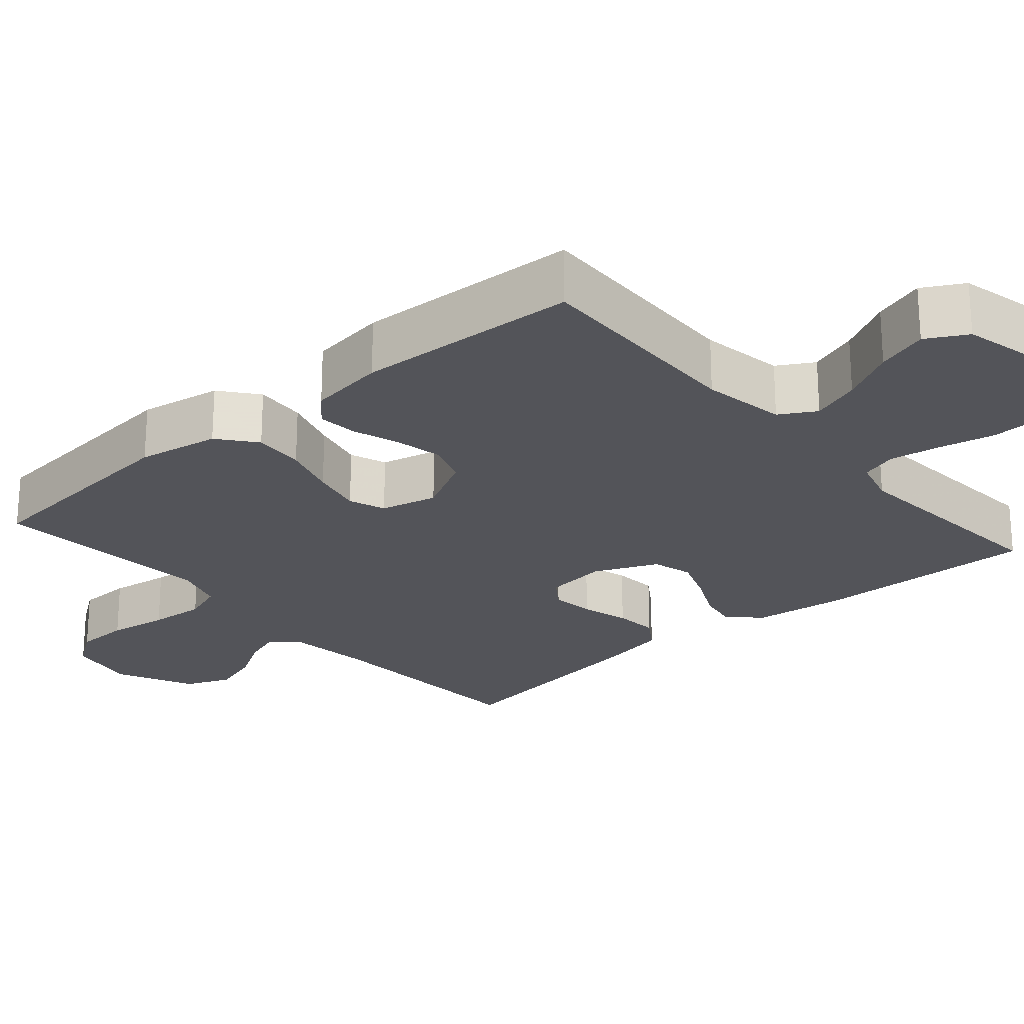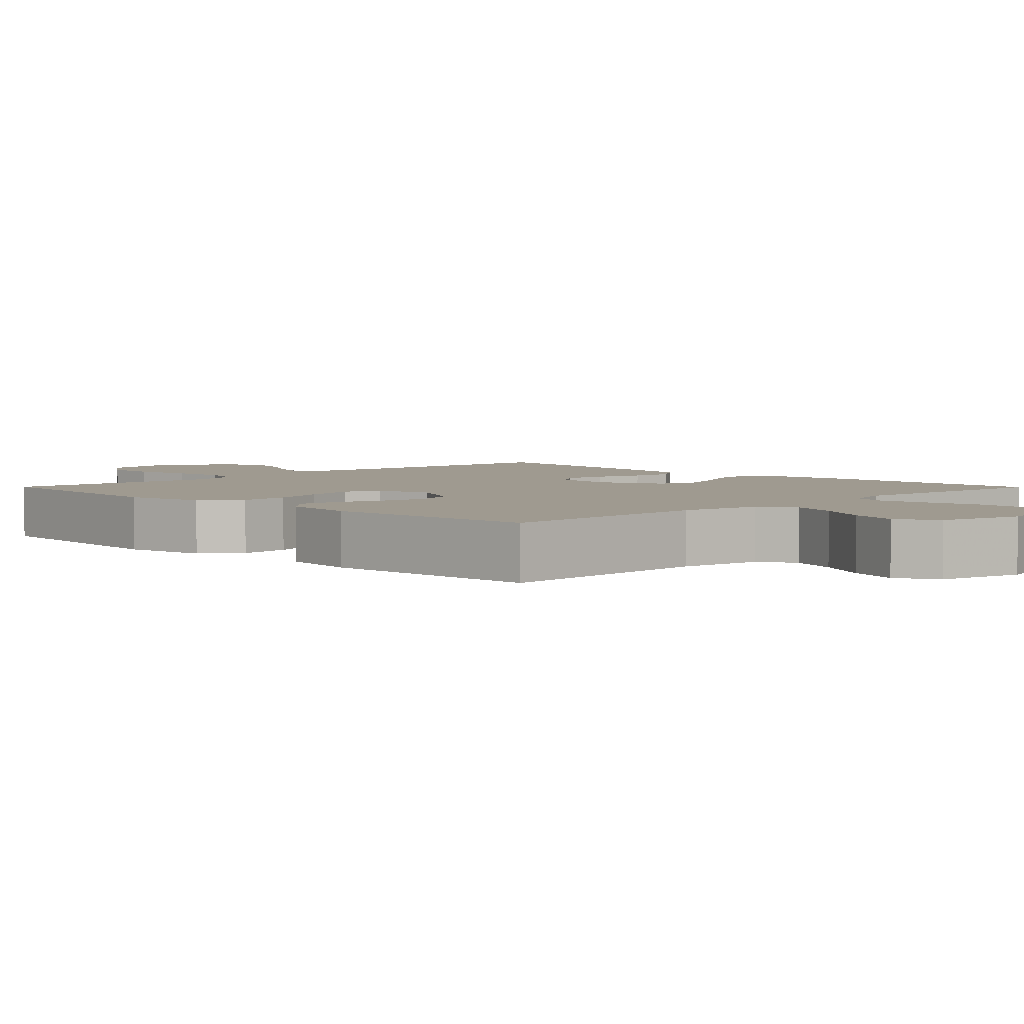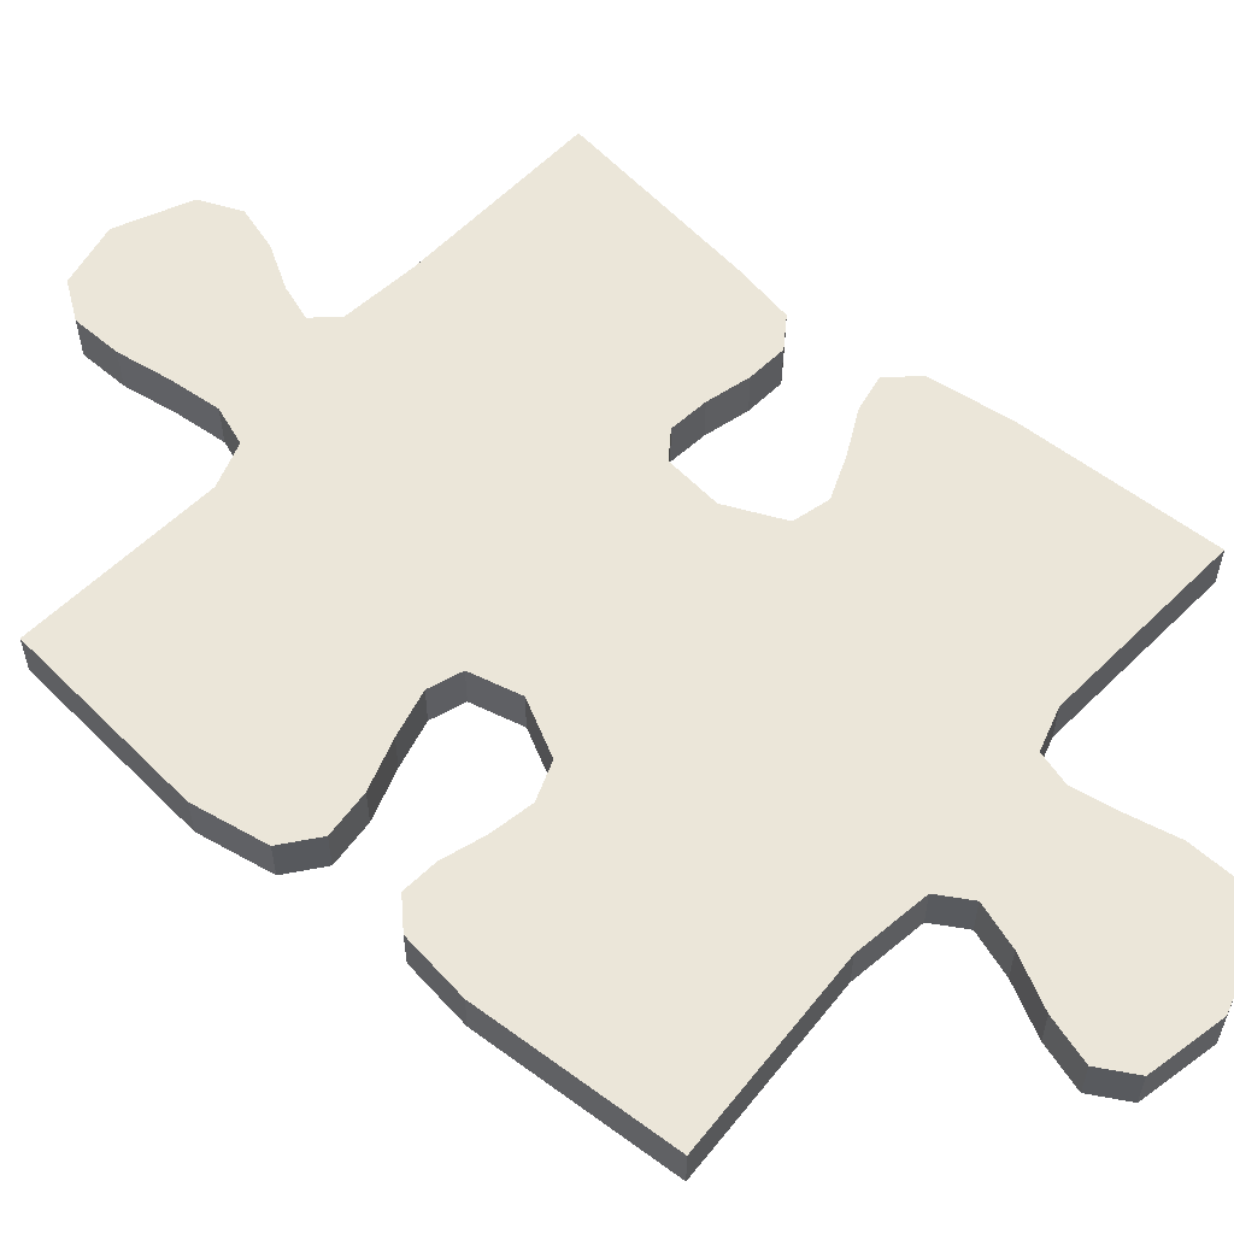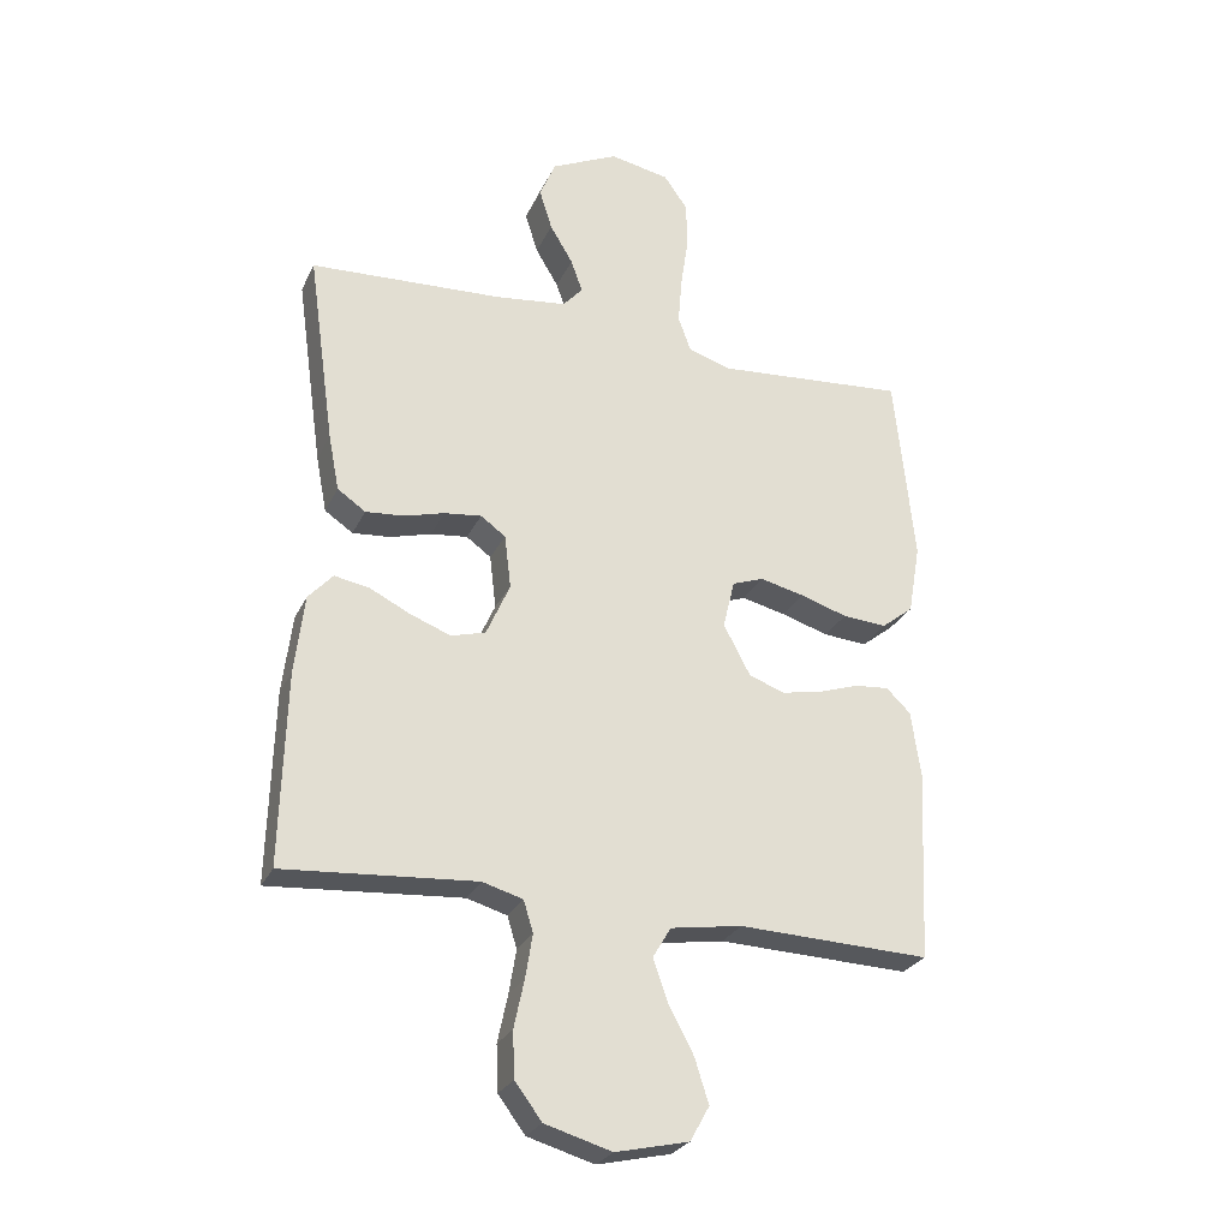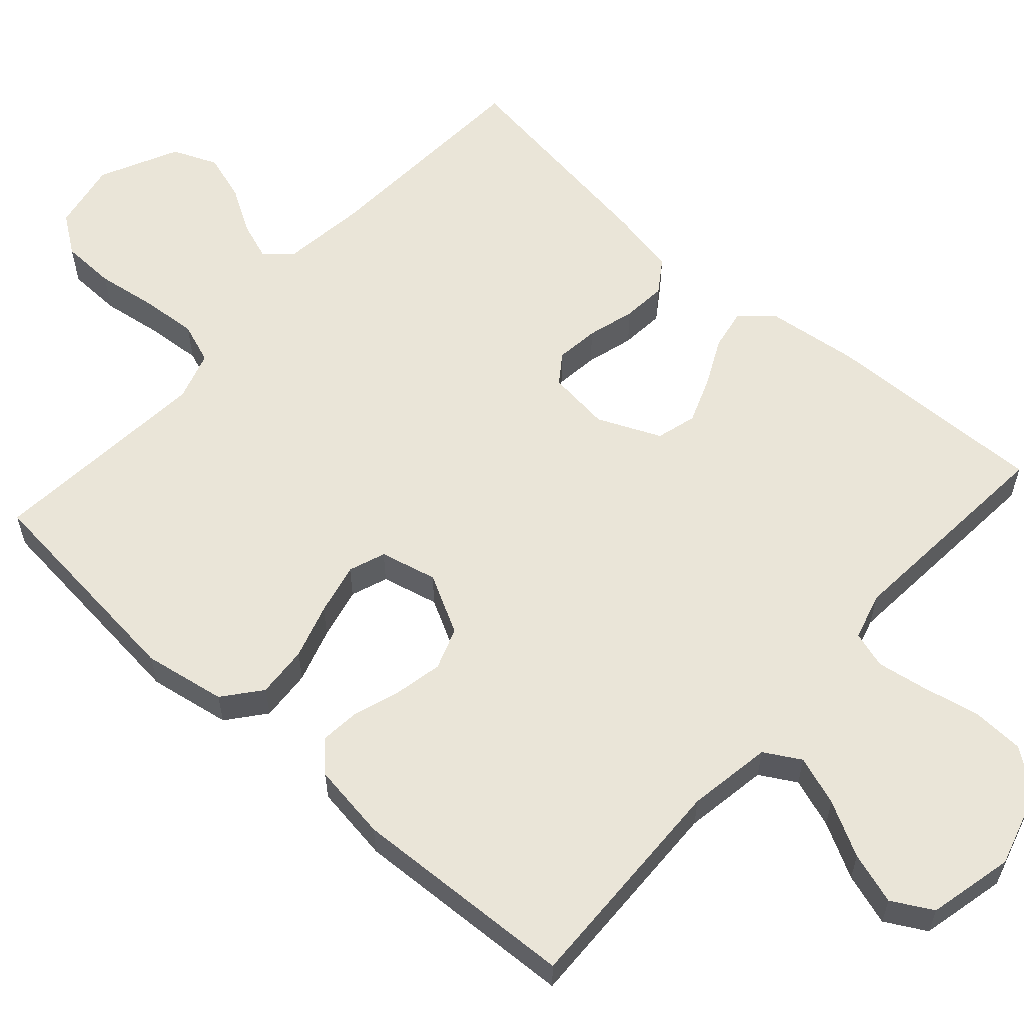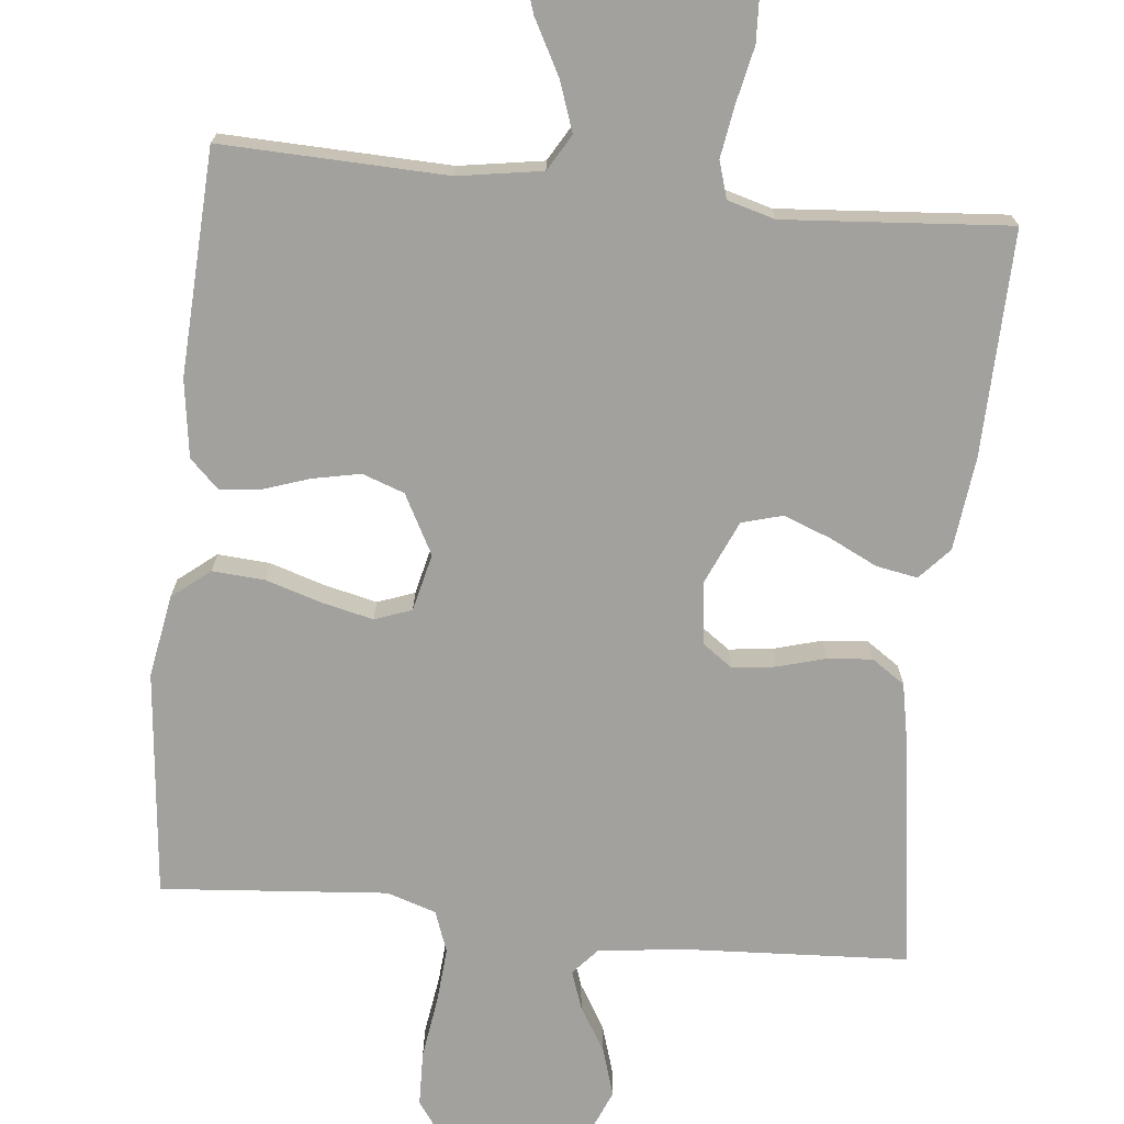
<metadata>
{"format":"obj","ext":"obj","renderer":"f3d","projection":"perspective","resolution":1024,"background":"white","views":[{"elev":-23.7,"azim":131.0,"up":"+Y"},{"elev":3.9,"azim":135.3,"up":"+Y"},{"elev":57.6,"azim":130.0,"up":"+Y"},{"elev":-27.2,"azim":-21.3,"up":"+Z"},{"elev":58.9,"azim":131.8,"up":"+Y"},{"elev":-72.1,"azim":174.1,"up":"+Y"}]}
</metadata>
<code>
v 0.5 0.07 -0.5
v 0.2 0.07 -0.49
v 0.088 0.07 -0.508
v 0.06 0.07 -0.556
v 0.083 0.07 -0.622
v 0.122 0.07 -0.695
v 0.144 0.07 -0.764
v 0.114 0.07 -0.818
v 0 0.07 -0.844
v -0.104 0.07 -0.814
v -0.146 0.07 -0.758
v -0.149 0.07 -0.687
v -0.133 0.07 -0.612
v -0.122 0.07 -0.544
v -0.137 0.07 -0.495
v -0.2 0.07 -0.477
v -0.5 0.07 -0.5
v -0.492 0.07 -0.2
v -0.477 0.07 -0.076
v -0.439 0.07 -0.034
v -0.384 0.07 -0.044
v -0.321 0.07 -0.075
v -0.258 0.07 -0.099
v -0.204 0.07 -0.084
v -0.167 0.07 0
v -0.177 0.07 0.084
v -0.216 0.07 0.112
v -0.274 0.07 0.105
v -0.338 0.07 0.087
v -0.397 0.07 0.082
v -0.441 0.07 0.112
v -0.458 0.07 0.2
v -0.5 0.07 0.5
v -0.2 0.07 0.516
v -0.087 0.07 0.53
v -0.056 0.07 0.565
v -0.074 0.07 0.616
v -0.11 0.07 0.676
v -0.13 0.07 0.74
v -0.105 0.07 0.8
v 0 0.07 0.85
v 0.093 0.07 0.832
v 0.13 0.07 0.78
v 0.132 0.07 0.707
v 0.12 0.07 0.626
v 0.114 0.07 0.551
v 0.134 0.07 0.496
v 0.2 0.07 0.475
v 0.5 0.07 0.5
v 0.531 0.07 0.2
v 0.512 0.07 0.09
v 0.462 0.07 0.05
v 0.393 0.07 0.055
v 0.319 0.07 0.078
v 0.25 0.07 0.094
v 0.201 0.07 0.076
v 0.183 0.07 0
v 0.225 0.07 -0.079
v 0.281 0.07 -0.099
v 0.345 0.07 -0.086
v 0.407 0.07 -0.065
v 0.461 0.07 -0.06
v 0.499 0.07 -0.097
v 0.514 0.07 -0.2
v 0.5 0 -0.5
v 0.2 0 -0.49
v 0.088 0 -0.508
v 0.06 0 -0.556
v 0.083 0 -0.622
v 0.122 0 -0.695
v 0.144 0 -0.764
v 0.114 0 -0.818
v 0 0 -0.844
v -0.104 0 -0.814
v -0.146 0 -0.758
v -0.149 0 -0.687
v -0.133 0 -0.612
v -0.122 0 -0.544
v -0.137 0 -0.495
v -0.2 0 -0.477
v -0.5 0 -0.5
v -0.492 0 -0.2
v -0.477 0 -0.076
v -0.439 0 -0.034
v -0.384 0 -0.044
v -0.321 0 -0.075
v -0.258 0 -0.099
v -0.204 0 -0.084
v -0.167 0 0
v -0.177 0 0.084
v -0.216 0 0.112
v -0.274 0 0.105
v -0.338 0 0.087
v -0.397 0 0.082
v -0.441 0 0.112
v -0.458 0 0.2
v -0.5 0 0.5
v -0.2 0 0.516
v -0.087 0 0.53
v -0.056 0 0.565
v -0.074 0 0.616
v -0.11 0 0.676
v -0.13 0 0.74
v -0.105 0 0.8
v 0 0 0.85
v 0.093 0 0.832
v 0.13 0 0.78
v 0.132 0 0.707
v 0.12 0 0.626
v 0.114 0 0.551
v 0.134 0 0.496
v 0.2 0 0.475
v 0.5 0 0.5
v 0.531 0 0.2
v 0.512 0 0.09
v 0.462 0 0.05
v 0.393 0 0.055
v 0.319 0 0.078
v 0.25 0 0.094
v 0.201 0 0.076
v 0.183 0 0
v 0.225 0 -0.079
v 0.281 0 -0.099
v 0.345 0 -0.086
v 0.407 0 -0.065
v 0.461 0 -0.06
v 0.499 0 -0.097
v 0.514 0 -0.2
f 63 64 1 2
f 60 61 62 63
f 59 60 63 2
f 58 59 2 3
f 57 58 3 4
f 51 52 53 54
f 51 54 55
f 48 49 50 51
f 47 48 51 55
f 46 47 55 56
f 42 43 44 45
f 42 45 46
f 41 42 46
f 37 38 39 40
f 36 37 40 41
f 31 32 33 34
f 31 34 35
f 28 29 30 31
f 27 28 31 35
f 26 27 35 36
f 19 20 21 22
f 19 22 23
f 16 17 18 19
f 15 16 19 23
f 14 15 23 24
f 10 11 12 13
f 10 13 14
f 9 10 14
f 5 6 7 8
f 4 5 8 9
f 41 46 56 57
f 36 41 57 4
f 25 26 36 4
f 14 24 25
f 4 9 14 25
f 66 65 128 127
f 127 126 125 124
f 66 127 124 123
f 67 66 123 122
f 68 67 122 121
f 118 117 116 115
f 119 118 115
f 115 114 113 112
f 119 115 112 111
f 120 119 111 110
f 109 108 107 106
f 110 109 106
f 110 106 105
f 104 103 102 101
f 105 104 101 100
f 98 97 96 95
f 99 98 95
f 95 94 93 92
f 99 95 92 91
f 100 99 91 90
f 86 85 84 83
f 87 86 83
f 83 82 81 80
f 87 83 80 79
f 88 87 79 78
f 77 76 75 74
f 78 77 74
f 78 74 73
f 72 71 70 69
f 73 72 69 68
f 121 120 110 105
f 68 121 105 100
f 68 100 90 89
f 89 88 78
f 89 78 73 68
f 1 65 66 2
f 2 66 67 3
f 3 67 68 4
f 4 68 69 5
f 5 69 70 6
f 6 70 71 7
f 7 71 72 8
f 8 72 73 9
f 9 73 74 10
f 10 74 75 11
f 11 75 76 12
f 12 76 77 13
f 13 77 78 14
f 14 78 79 15
f 15 79 80 16
f 16 80 81 17
f 17 81 82 18
f 18 82 83 19
f 19 83 84 20
f 20 84 85 21
f 21 85 86 22
f 22 86 87 23
f 23 87 88 24
f 24 88 89 25
f 25 89 90 26
f 26 90 91 27
f 27 91 92 28
f 28 92 93 29
f 29 93 94 30
f 30 94 95 31
f 31 95 96 32
f 32 96 97 33
f 33 97 98 34
f 34 98 99 35
f 35 99 100 36
f 36 100 101 37
f 37 101 102 38
f 38 102 103 39
f 39 103 104 40
f 40 104 105 41
f 41 105 106 42
f 42 106 107 43
f 43 107 108 44
f 44 108 109 45
f 45 109 110 46
f 46 110 111 47
f 47 111 112 48
f 48 112 113 49
f 49 113 114 50
f 50 114 115 51
f 51 115 116 52
f 52 116 117 53
f 53 117 118 54
f 54 118 119 55
f 55 119 120 56
f 56 120 121 57
f 57 121 122 58
f 58 122 123 59
f 59 123 124 60
f 60 124 125 61
f 61 125 126 62
f 62 126 127 63
f 63 127 128 64
f 64 128 65 1

</code>
